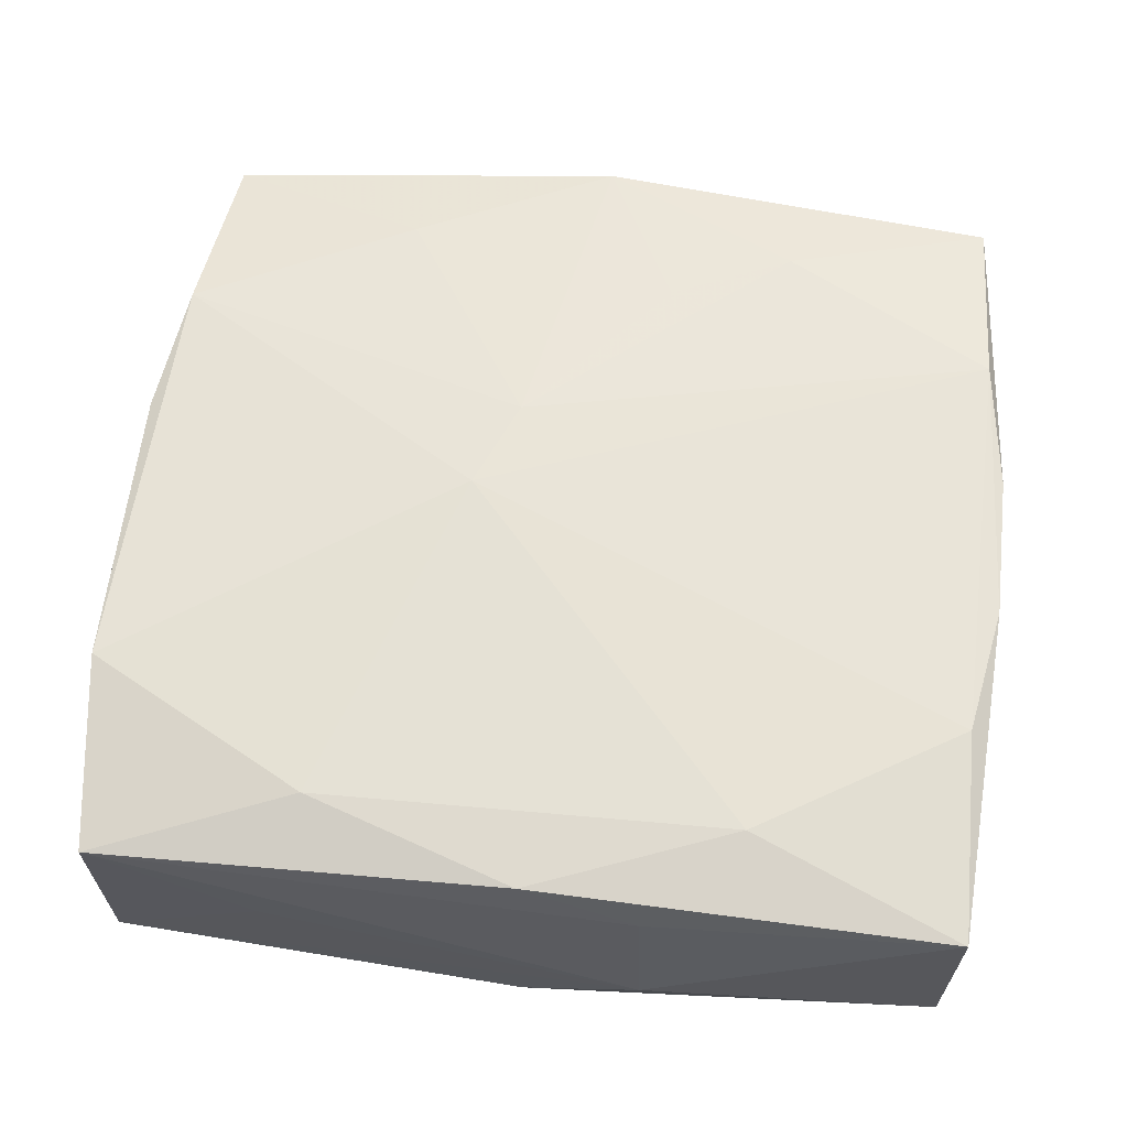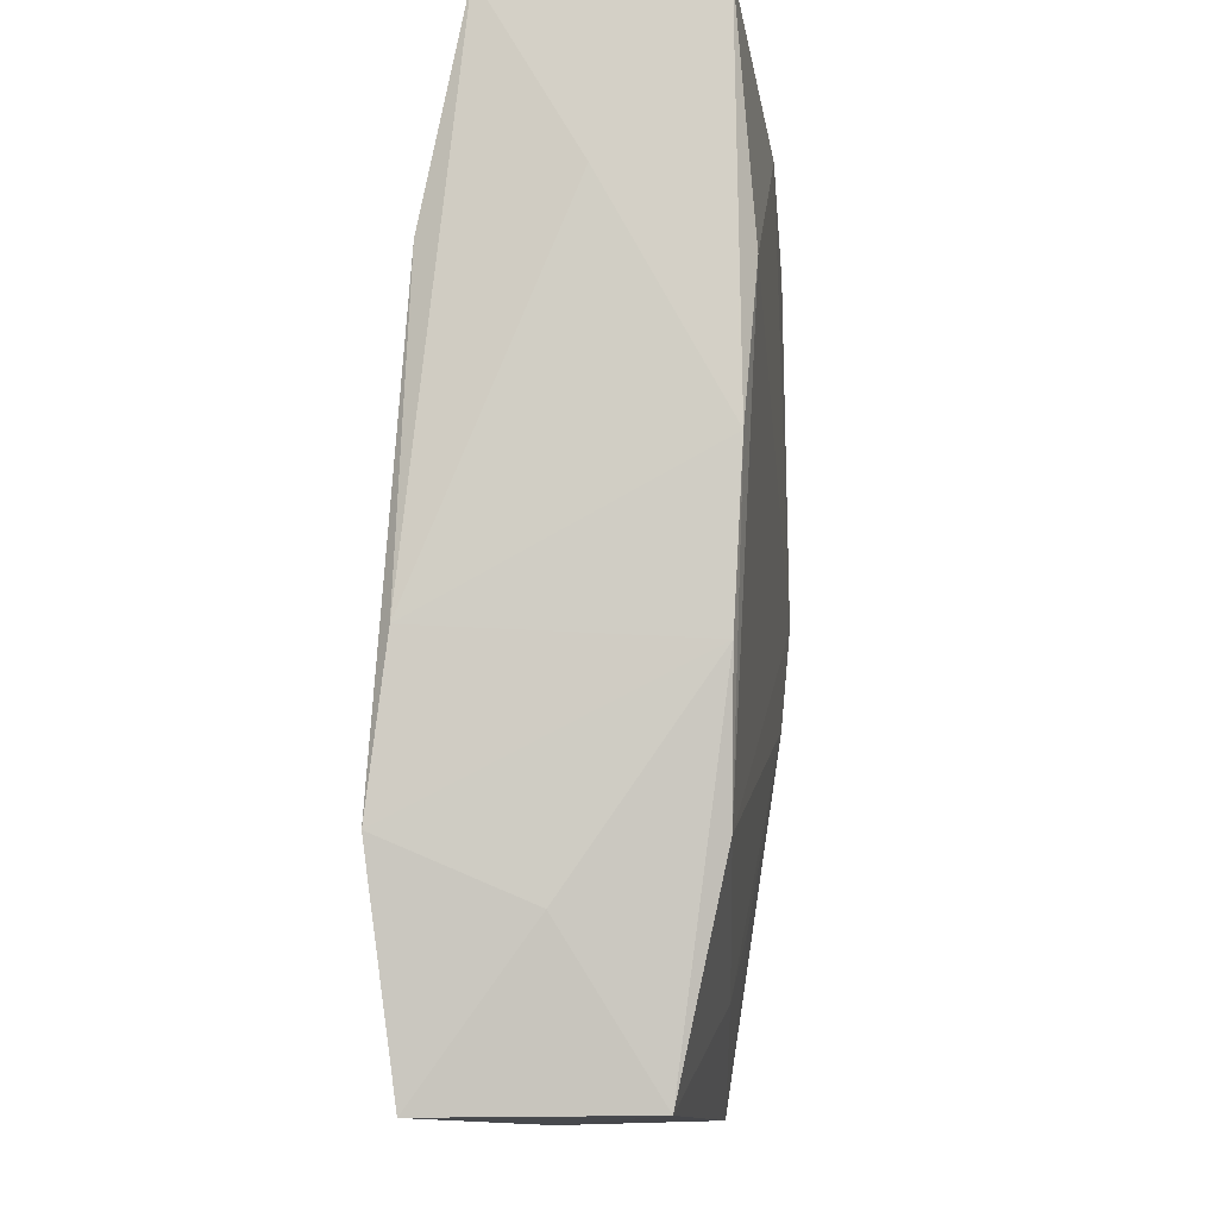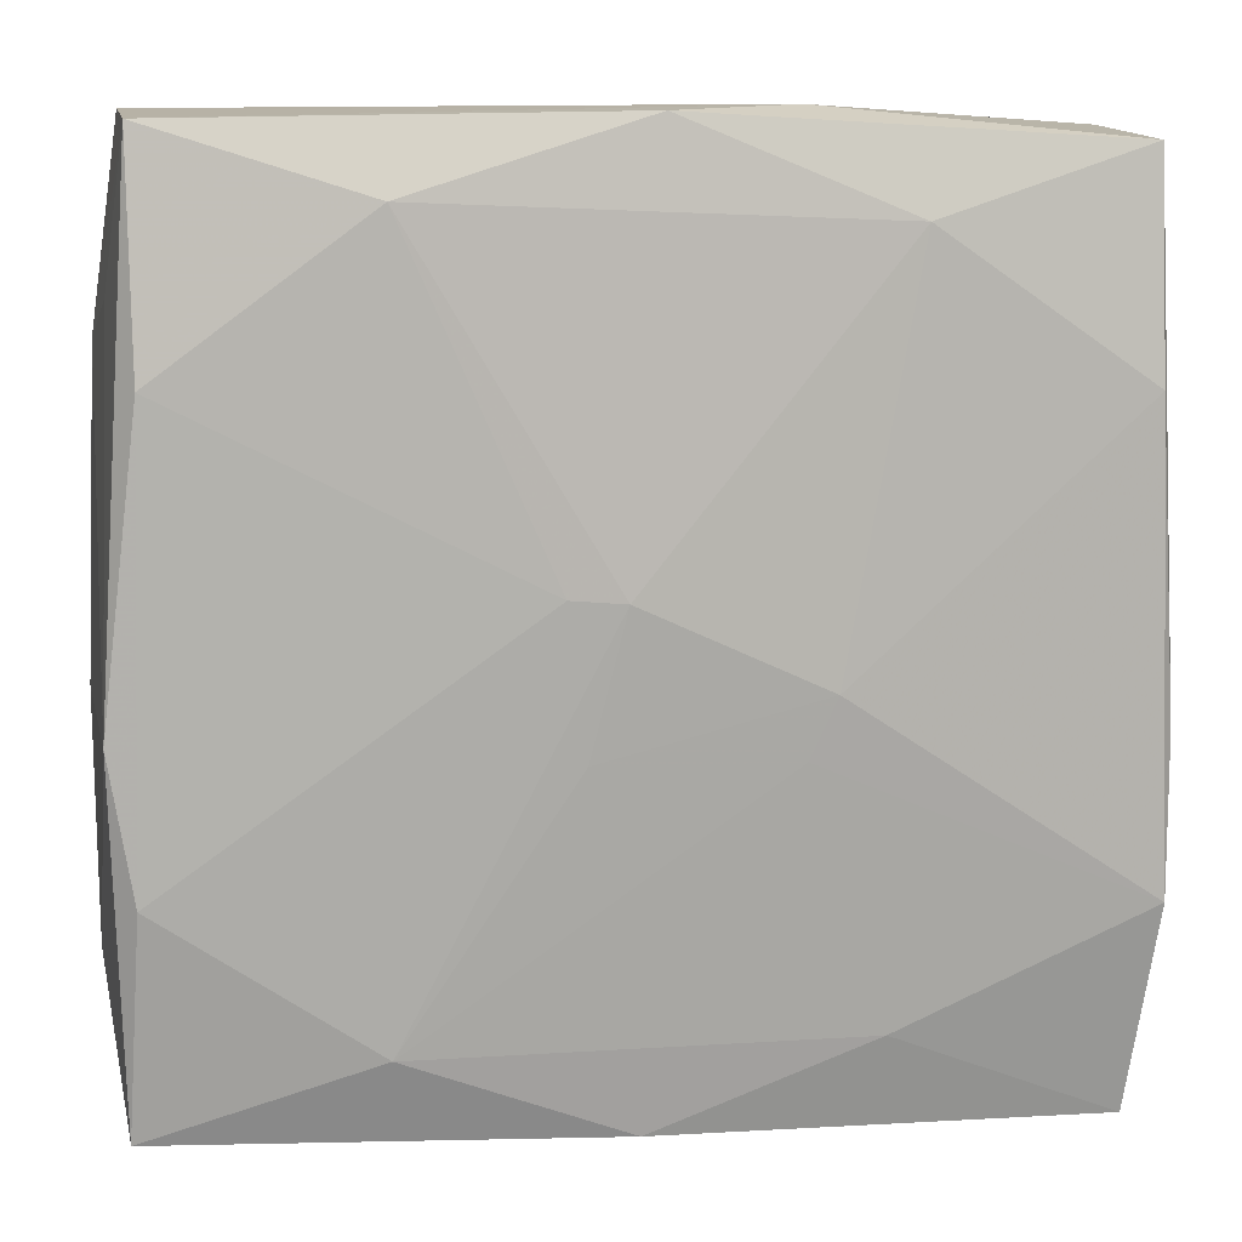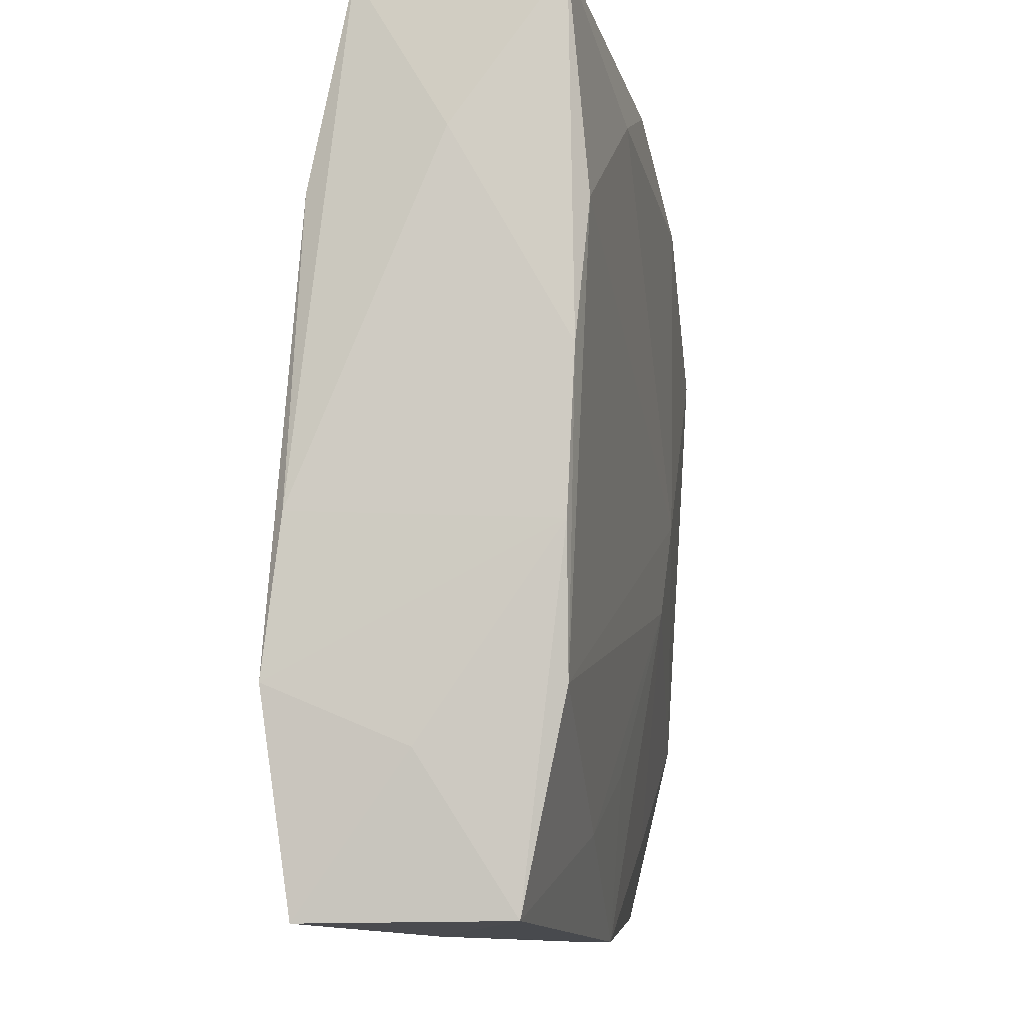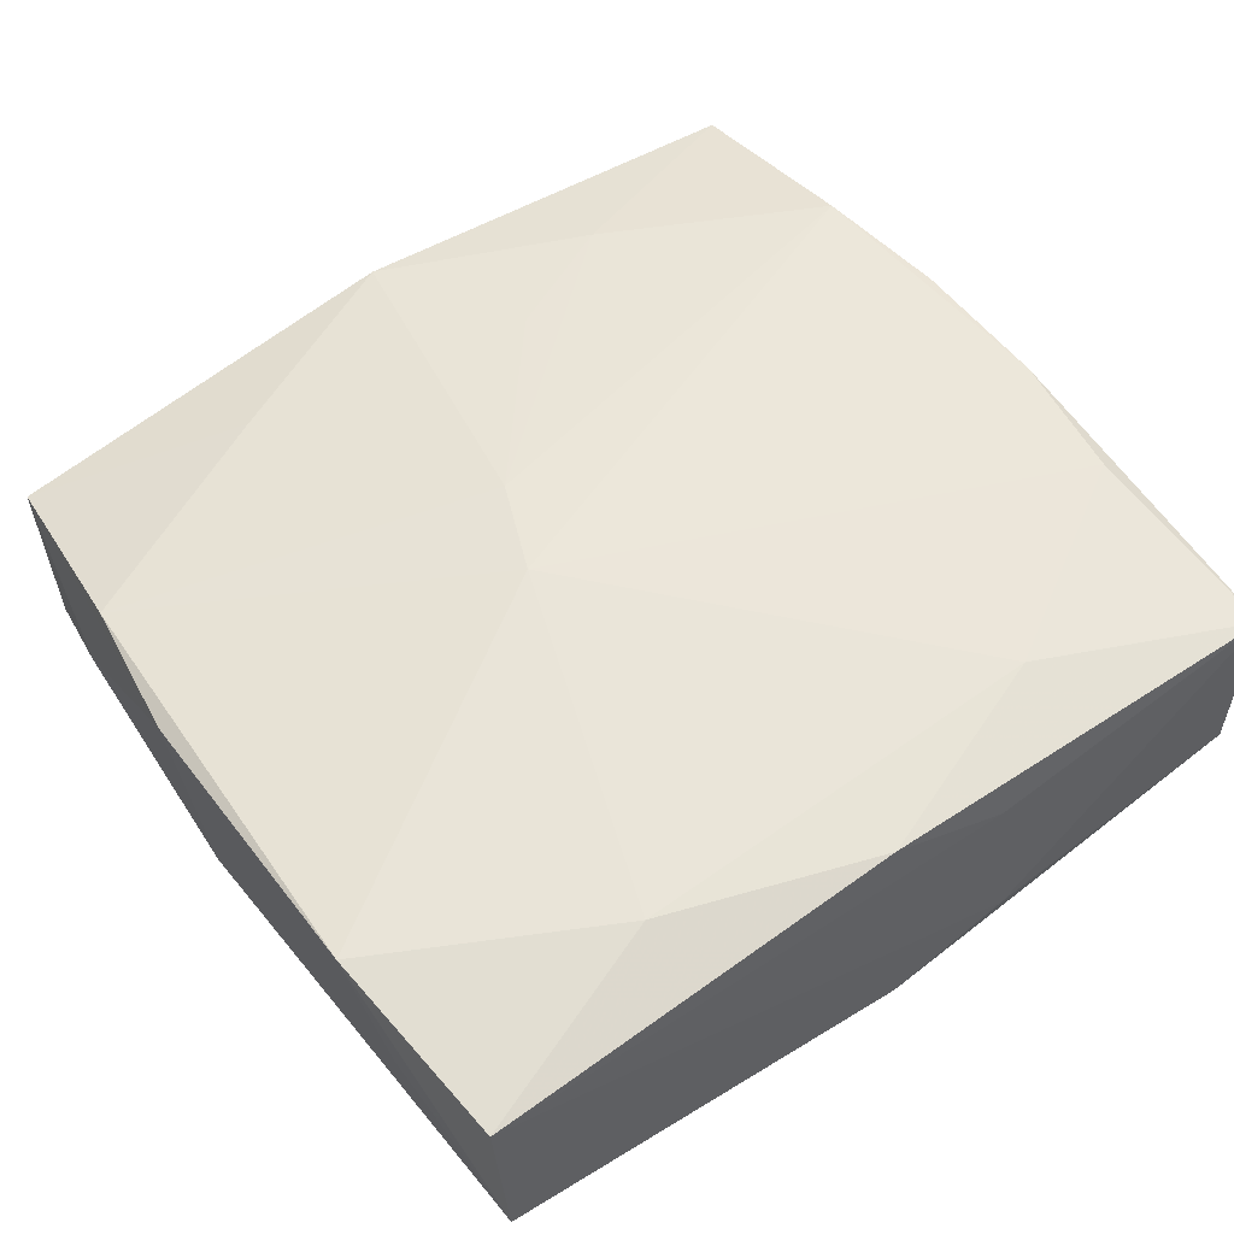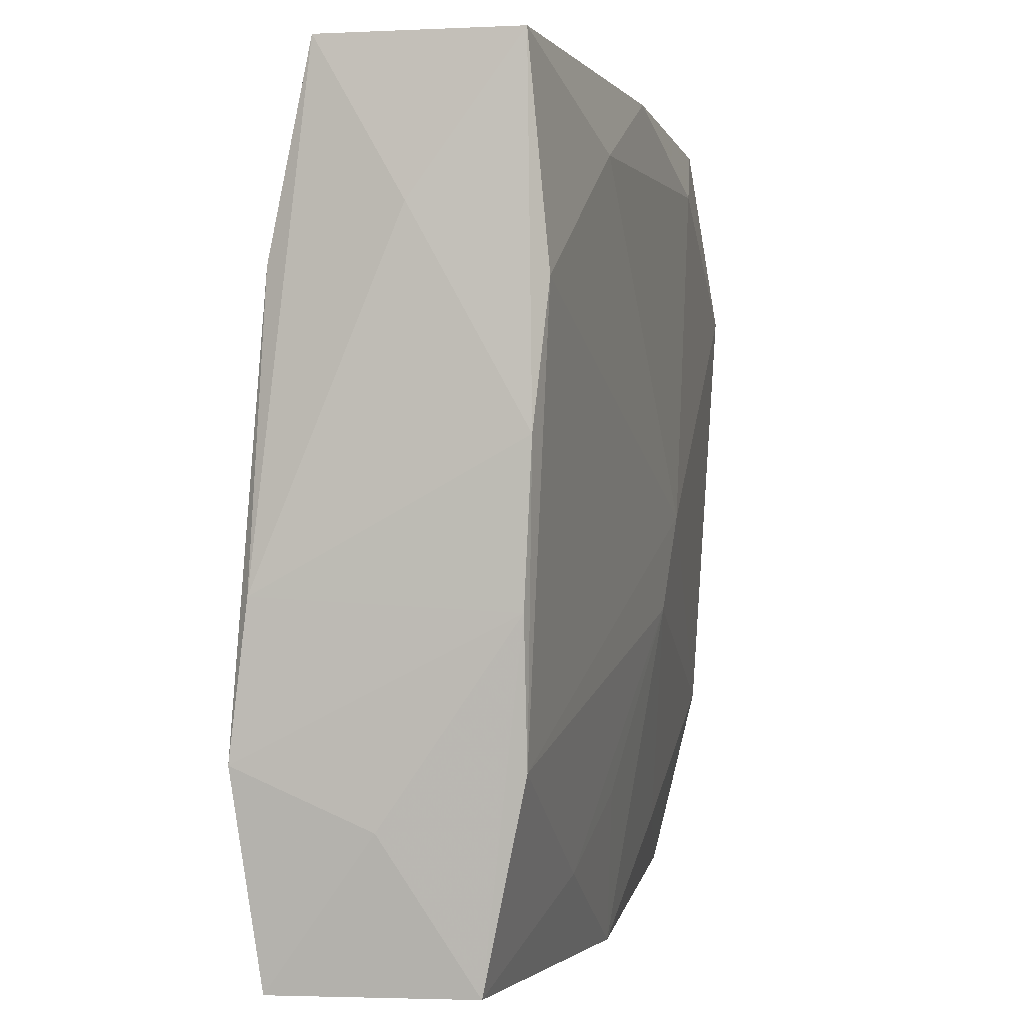
<metadata>
{"format":"obj","ext":"obj","renderer":"f3d","projection":"perspective","resolution":1024,"background":"white","views":[{"elev":63.8,"azim":-171.5,"up":"+Z"},{"elev":-9.3,"azim":-85.0,"up":"+Y"},{"elev":14.5,"azim":171.4,"up":"+Y"},{"elev":-11.2,"azim":-79.7,"up":"+Y"},{"elev":56.7,"azim":146.5,"up":"+Z"},{"elev":-1.3,"azim":-75.2,"up":"+Y"}]}
</metadata>
<code>
v -0.03332 0.03091 -0.004836
v -0.03176 -0.01795 0.009544
v 0.03451 -0.01994 -0.001965
v 0.03301 -0.03098 0.004788
v -0.01944 -0.03364 -0.001415
v 0.007619 -0.0005027 0.01184
v -0.03305 0.01559 -0.00807
v 0.01568 0.02836 -0.009291
v -0.03416 0.01945 0.001897
v 0.01891 0.03296 0.001357
v -0.001369 0.03334 -0.00751
v -0.03419 -0.006468 -0.008974
v -0.0339 0.004074 0.01041
v 0.0006689 -0.03158 -0.01092
v 0.01582 0.02659 0.01131
v -0.03351 0.0306 0.009973
v 0.03151 0.03259 0.008473
v 0.03357 -0.004213 -0.01041
v -0.03079 -0.03294 0.006204
v 0.01657 -0.02503 -0.01179
v -0.01174 -0.002448 -0.01146
v 0.004914 -0.007874 0.01127
v -0.005441 -0.02151 0.009346
v 0.0103 -0.03344 0.003592
v -0.01481 -0.02654 0.008614
v 0.03381 -0.0162 0.008274
v -0.01676 0.02482 0.01173
v 0.033 -0.03049 -0.009924
v -0.01761 0.02648 -0.008288
v 0.001151 -0.03364 0.007508
v 0.03484 -0.005373 0.008406
v 0.03091 0.03316 -0.006309
v -0.03205 -0.03307 -0.008593
v -0.03353 -0.007469 0.009758
v 0.001533 0.003945 -0.01179
v -0.00998 0.03179 0.007563
v -0.01053 0.03331 -0.00363
v 0.03081 0.01738 -0.009358
v 0.03259 0.02159 0.0003918
v 0.03375 0.01762 0.01046
v -0.0008914 0.03138 0.01087
v -0.03239 0.01443 0.01124
v 0.01667 -0.02556 0.007917
v 0.004147 -0.006281 -0.01179
v -0.03316 -0.02197 -0.0004318
v 0.03195 -0.01448 -0.0112
v -0.009797 -0.006722 -0.01146
v -0.03381 -0.01768 -0.01044
v 0.005407 0.004308 -0.0117
v -0.01537 -0.02562 -0.01087
v -0.008259 -0.0327 -0.007232
f 35 29 8
f 12 48 34
f 10 32 37
f 37 17 10
f 10 17 32
f 14 50 20
f 7 48 12
f 12 1 7
f 7 1 29
f 35 8 49
f 49 20 35
f 46 20 49
f 38 8 32
f 46 49 38
f 38 49 8
f 32 8 11
f 37 32 11
f 11 1 37
f 29 1 11
f 11 8 29
f 12 34 13
f 19 34 45
f 45 34 48
f 17 15 40
f 32 17 40
f 40 39 32
f 41 15 17
f 48 7 21
f 21 29 35
f 21 7 29
f 48 50 33
f 19 45 33
f 33 45 48
f 33 50 14
f 18 38 32
f 46 38 18
f 32 39 18
f 39 40 18
f 16 13 42
f 37 1 16
f 3 18 31
f 31 18 40
f 42 13 2
f 2 13 34
f 2 25 22
f 2 34 19
f 19 25 2
f 36 17 37
f 36 41 17
f 37 16 36
f 36 16 41
f 47 50 48
f 48 21 47
f 47 20 50
f 35 20 44
f 44 21 35
f 20 47 44
f 44 47 21
f 51 33 14
f 19 33 5
f 5 51 24
f 33 51 5
f 14 20 28
f 28 20 46
f 46 18 28
f 28 18 3
f 24 51 28
f 28 51 14
f 13 16 9
f 12 13 9
f 9 16 1
f 9 1 12
f 3 31 4
f 24 28 4
f 4 28 3
f 15 41 27
f 27 16 42
f 41 16 27
f 6 40 15
f 42 2 6
f 6 2 22
f 6 27 42
f 15 27 6
f 30 25 19
f 24 4 30
f 30 5 24
f 19 5 30
f 26 4 31
f 26 6 22
f 26 31 40
f 40 6 26
f 22 25 23
f 23 30 22
f 25 30 23
f 22 30 43
f 43 26 22
f 43 30 4
f 4 26 43

</code>
